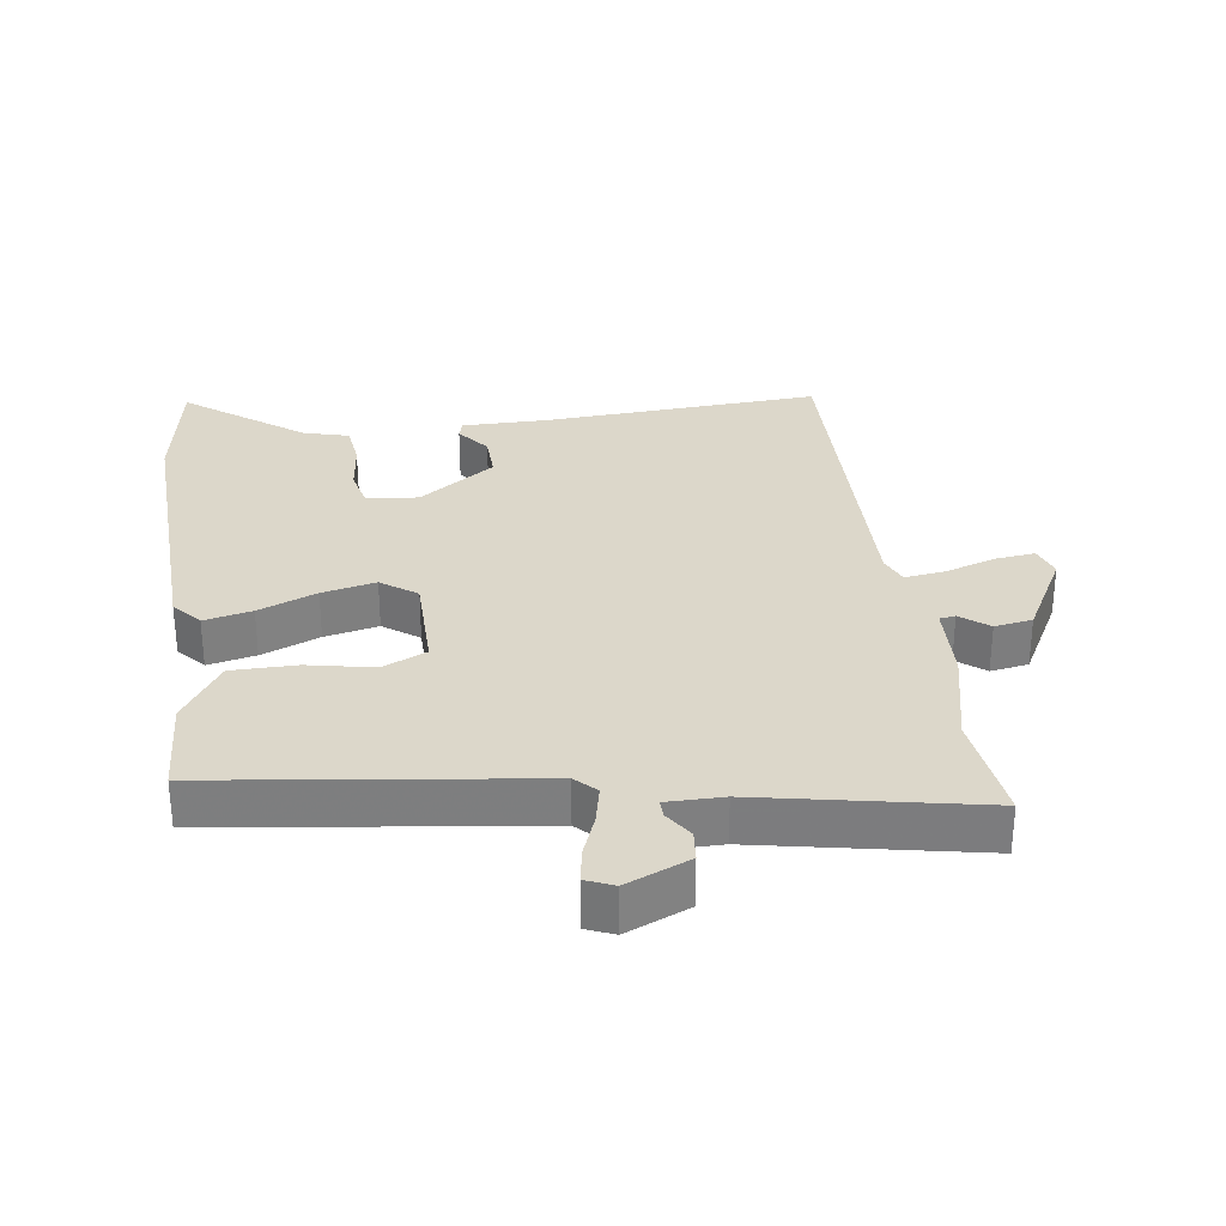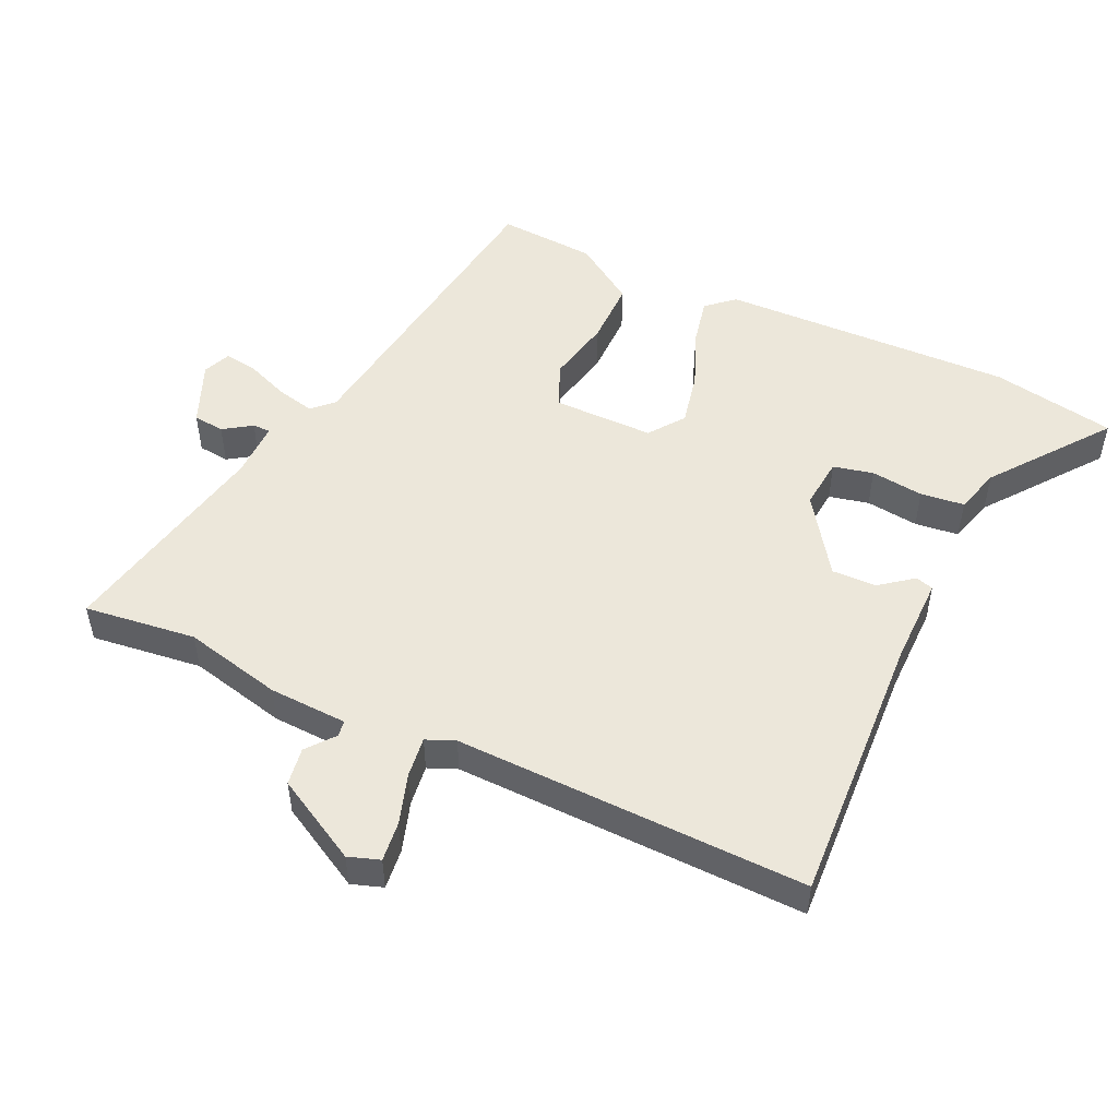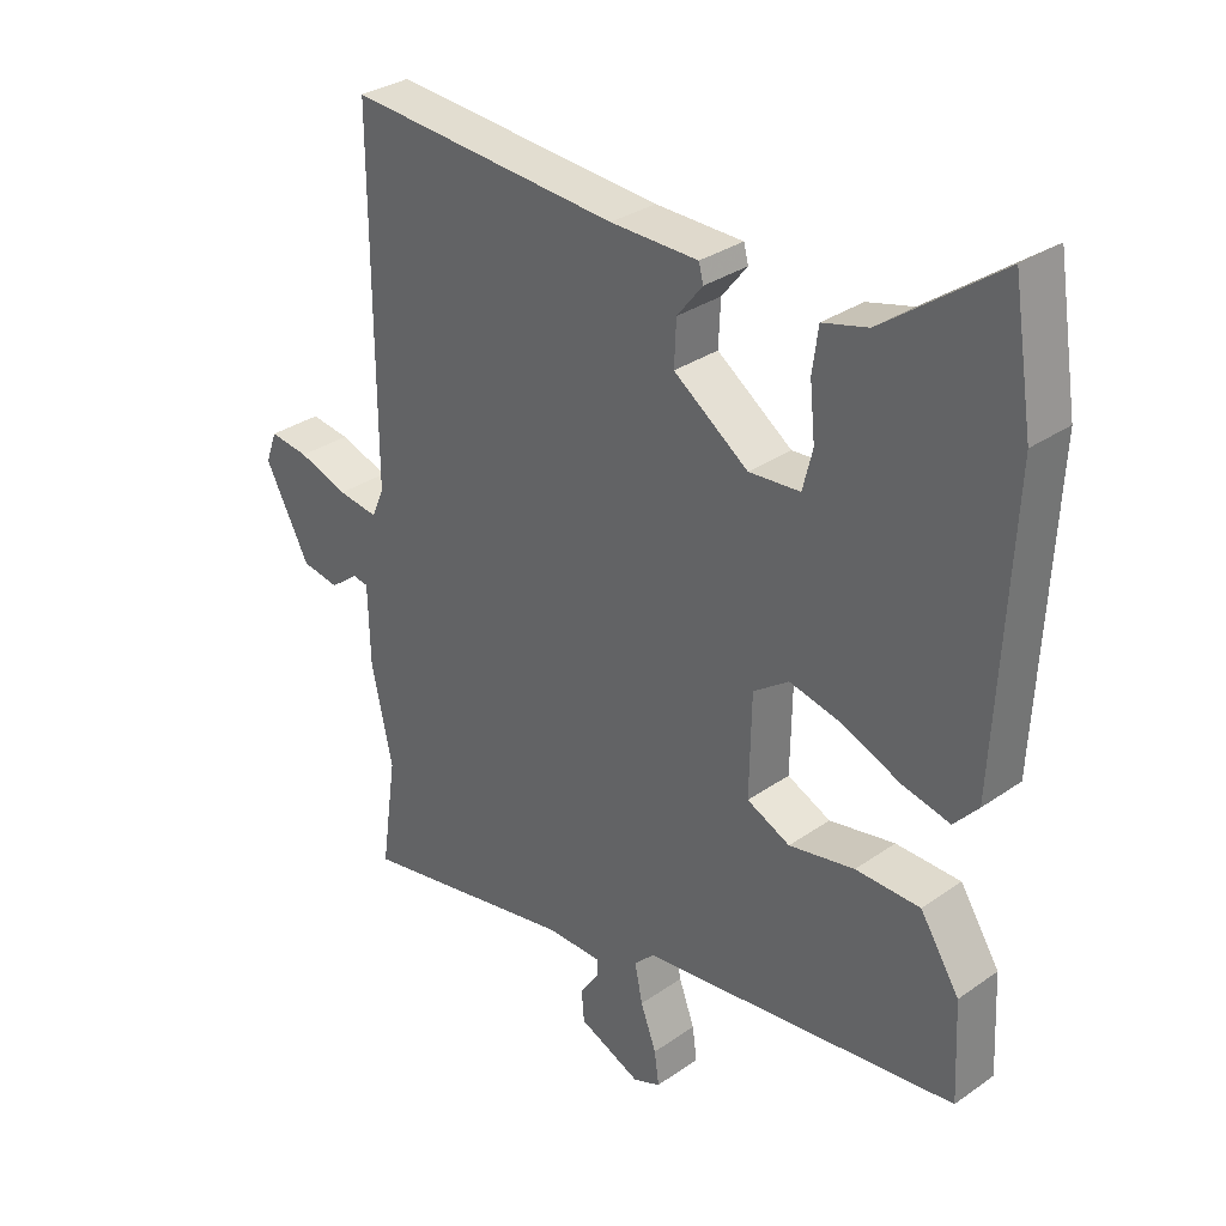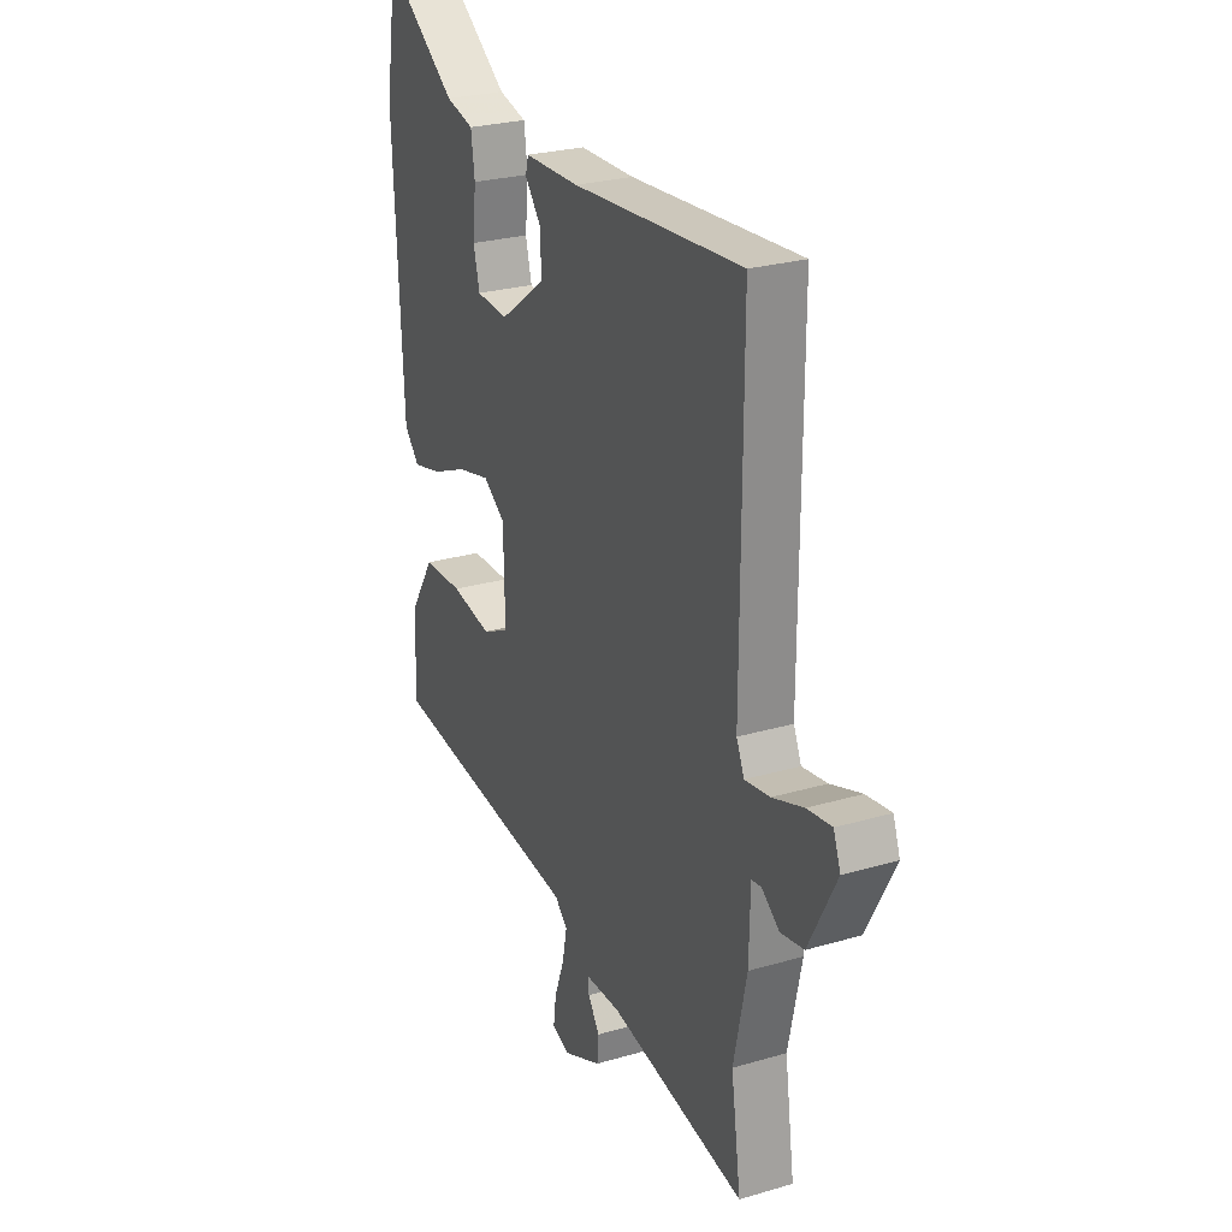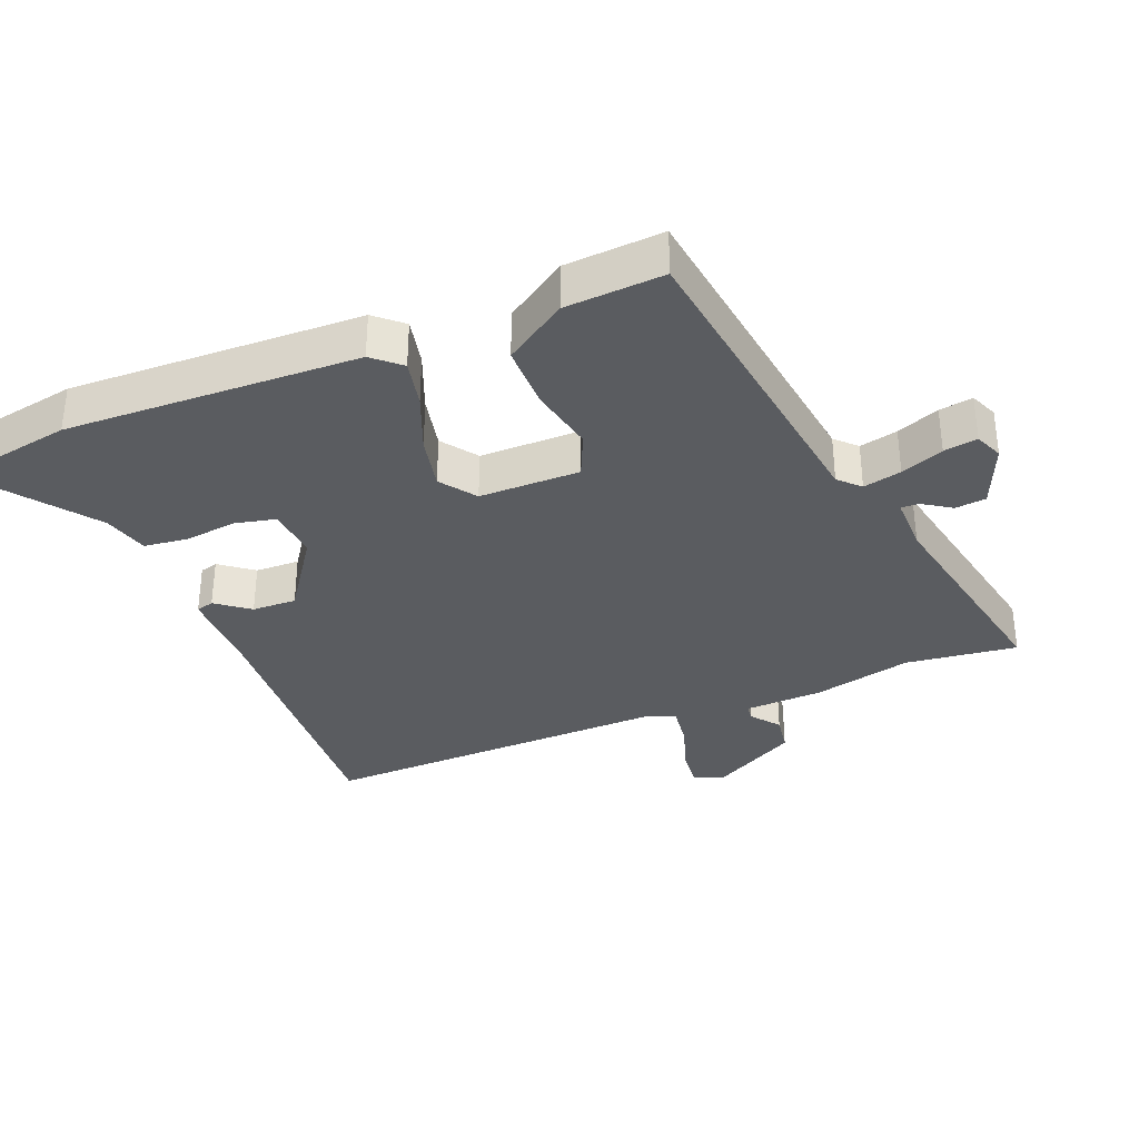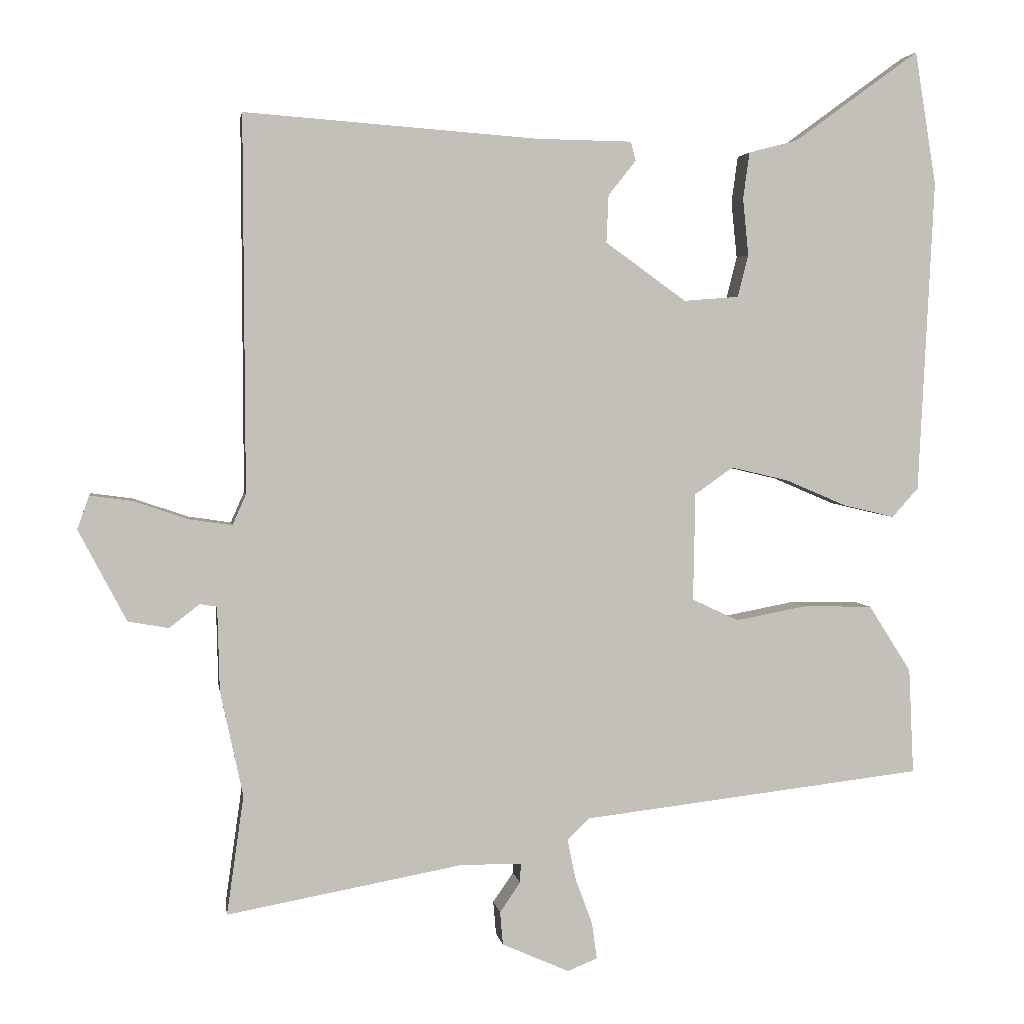
<metadata>
{"format":"obj","ext":"obj","renderer":"f3d","projection":"perspective","resolution":1024,"background":"white","views":[{"elev":30.7,"azim":172.8,"up":"+Y"},{"elev":50.6,"azim":-63.9,"up":"+Y"},{"elev":31.6,"azim":45.4,"up":"+Z"},{"elev":25.8,"azim":-115.1,"up":"+Z"},{"elev":-34.3,"azim":113.0,"up":"+Y"},{"elev":3.1,"azim":-8.5,"up":"+Z"}]}
</metadata>
<code>
v -0.487 0.07 0.518
v -0.072 0.07 0.487
v 0.062 0.07 0.485
v 0.069 0.07 0.458
v 0.03 0.07 0.409
v 0.027 0.07 0.342
v 0.141 0.07 0.26
v 0.219 0.07 0.266
v 0.234 0.07 0.326
v 0.226 0.07 0.406
v 0.235 0.07 0.472
v 0.304 0.07 0.49
v 0.481 0.07 0.619
v 0.511 0.07 0.431
v 0.489 0.07 -0.011
v 0.452 0.07 -0.052
v 0.38 0.07 -0.035
v 0.293 0.07 0.002
v 0.212 0.07 0.021
v 0.158 0.07 -0.017
v 0.155 0.07 -0.169
v 0.221 0.07 -0.2
v 0.321 0.07 -0.181
v 0.419 0.07 -0.183
v 0.479 0.07 -0.277
v 0.486 0.07 -0.426
v 0.003 0.07 -0.483
v -0.028 0.07 -0.513
v -0.016 0.07 -0.571
v 0.008 0.07 -0.636
v 0.015 0.07 -0.687
v -0.027 0.07 -0.704
v -0.122 0.07 -0.662
v -0.126 0.07 -0.615
v -0.097 0.07 -0.573
v -0.096 0.07 -0.546
v -0.181 0.07 -0.545
v -0.515 0.07 -0.606
v -0.491 0.07 -0.438
v -0.523 0.07 -0.289
v -0.526 0.07 -0.17
v -0.55 0.07 -0.166
v -0.593 0.07 -0.199
v -0.65 0.07 -0.189
v -0.718 0.07 -0.06
v -0.701 0.07 -0.013
v -0.641 0.07 -0.021
v -0.565 0.07 -0.047
v -0.504 0.07 -0.056
v -0.485 0.07 -0.013
v -0.487 0 0.518
v -0.072 0 0.487
v 0.062 0 0.485
v 0.069 0 0.458
v 0.03 0 0.409
v 0.027 0 0.342
v 0.141 0 0.26
v 0.219 0 0.266
v 0.234 0 0.326
v 0.226 0 0.406
v 0.235 0 0.472
v 0.304 0 0.49
v 0.481 0 0.619
v 0.511 0 0.431
v 0.489 0 -0.011
v 0.452 0 -0.052
v 0.38 0 -0.035
v 0.293 0 0.002
v 0.212 0 0.021
v 0.158 0 -0.017
v 0.155 0 -0.169
v 0.221 0 -0.2
v 0.321 0 -0.181
v 0.419 0 -0.183
v 0.479 0 -0.277
v 0.486 0 -0.426
v 0.003 0 -0.483
v -0.028 0 -0.513
v -0.016 0 -0.571
v 0.008 0 -0.636
v 0.015 0 -0.687
v -0.027 0 -0.704
v -0.122 0 -0.662
v -0.126 0 -0.615
v -0.097 0 -0.573
v -0.096 0 -0.546
v -0.181 0 -0.545
v -0.515 0 -0.606
v -0.491 0 -0.438
v -0.523 0 -0.289
v -0.526 0 -0.17
v -0.55 0 -0.166
v -0.593 0 -0.199
v -0.65 0 -0.189
v -0.718 0 -0.06
v -0.701 0 -0.013
v -0.641 0 -0.021
v -0.565 0 -0.047
v -0.504 0 -0.056
v -0.485 0 -0.013
f 46 47 48
f 45 46 48
f 44 45 48
f 43 44 48
f 42 43 48
f 41 42 48 49
f 41 49 50
f 40 41 50
f 39 40 50
f 37 38 39
f 36 37 39 50
f 33 34 35
f 32 33 35
f 31 32 35
f 30 31 35
f 29 30 35
f 28 29 35 36
f 50 1 2
f 36 50 2
f 28 36 2
f 27 28 2
f 25 26 27
f 24 25 27
f 23 24 27
f 22 23 27
f 16 17 18
f 15 16 18
f 14 15 18
f 13 14 18
f 12 13 18
f 11 12 18
f 10 11 18
f 9 10 18
f 8 9 18 19
f 7 8 19 20
f 2 3 4 5
f 2 5 6
f 27 2 6
f 21 22 27
f 20 21 27
f 7 20 27
f 6 7 27
f 98 97 96
f 98 96 95
f 98 95 94
f 98 94 93
f 98 93 92
f 99 98 92 91
f 100 99 91
f 100 91 90
f 100 90 89
f 89 88 87
f 100 89 87 86
f 85 84 83
f 85 83 82
f 85 82 81
f 85 81 80
f 85 80 79
f 86 85 79 78
f 52 51 100
f 52 100 86
f 52 86 78
f 52 78 77
f 77 76 75
f 77 75 74
f 77 74 73
f 77 73 72
f 68 67 66
f 68 66 65
f 68 65 64
f 68 64 63
f 68 63 62
f 68 62 61
f 68 61 60
f 68 60 59
f 69 68 59 58
f 70 69 58 57
f 55 54 53 52
f 56 55 52
f 56 52 77
f 77 72 71
f 77 71 70
f 77 70 57
f 77 57 56
f 1 51 52 2
f 2 52 53 3
f 3 53 54 4
f 4 54 55 5
f 5 55 56 6
f 6 56 57 7
f 7 57 58 8
f 8 58 59 9
f 9 59 60 10
f 10 60 61 11
f 11 61 62 12
f 12 62 63 13
f 13 63 64 14
f 14 64 65 15
f 15 65 66 16
f 16 66 67 17
f 17 67 68 18
f 18 68 69 19
f 19 69 70 20
f 20 70 71 21
f 21 71 72 22
f 22 72 73 23
f 23 73 74 24
f 24 74 75 25
f 25 75 76 26
f 26 76 77 27
f 27 77 78 28
f 28 78 79 29
f 29 79 80 30
f 30 80 81 31
f 31 81 82 32
f 32 82 83 33
f 33 83 84 34
f 34 84 85 35
f 35 85 86 36
f 36 86 87 37
f 37 87 88 38
f 38 88 89 39
f 39 89 90 40
f 40 90 91 41
f 41 91 92 42
f 42 92 93 43
f 43 93 94 44
f 44 94 95 45
f 45 95 96 46
f 46 96 97 47
f 47 97 98 48
f 48 98 99 49
f 49 99 100 50
f 50 100 51 1

</code>
